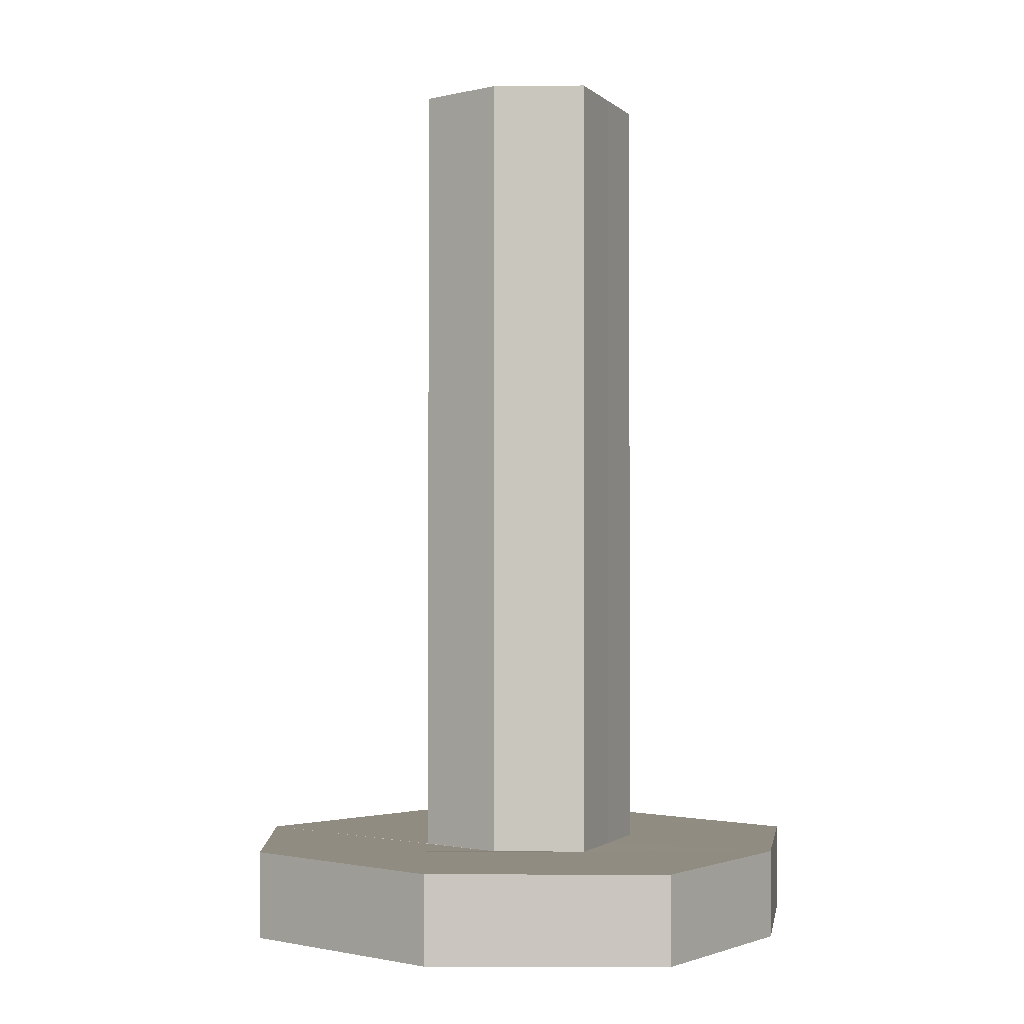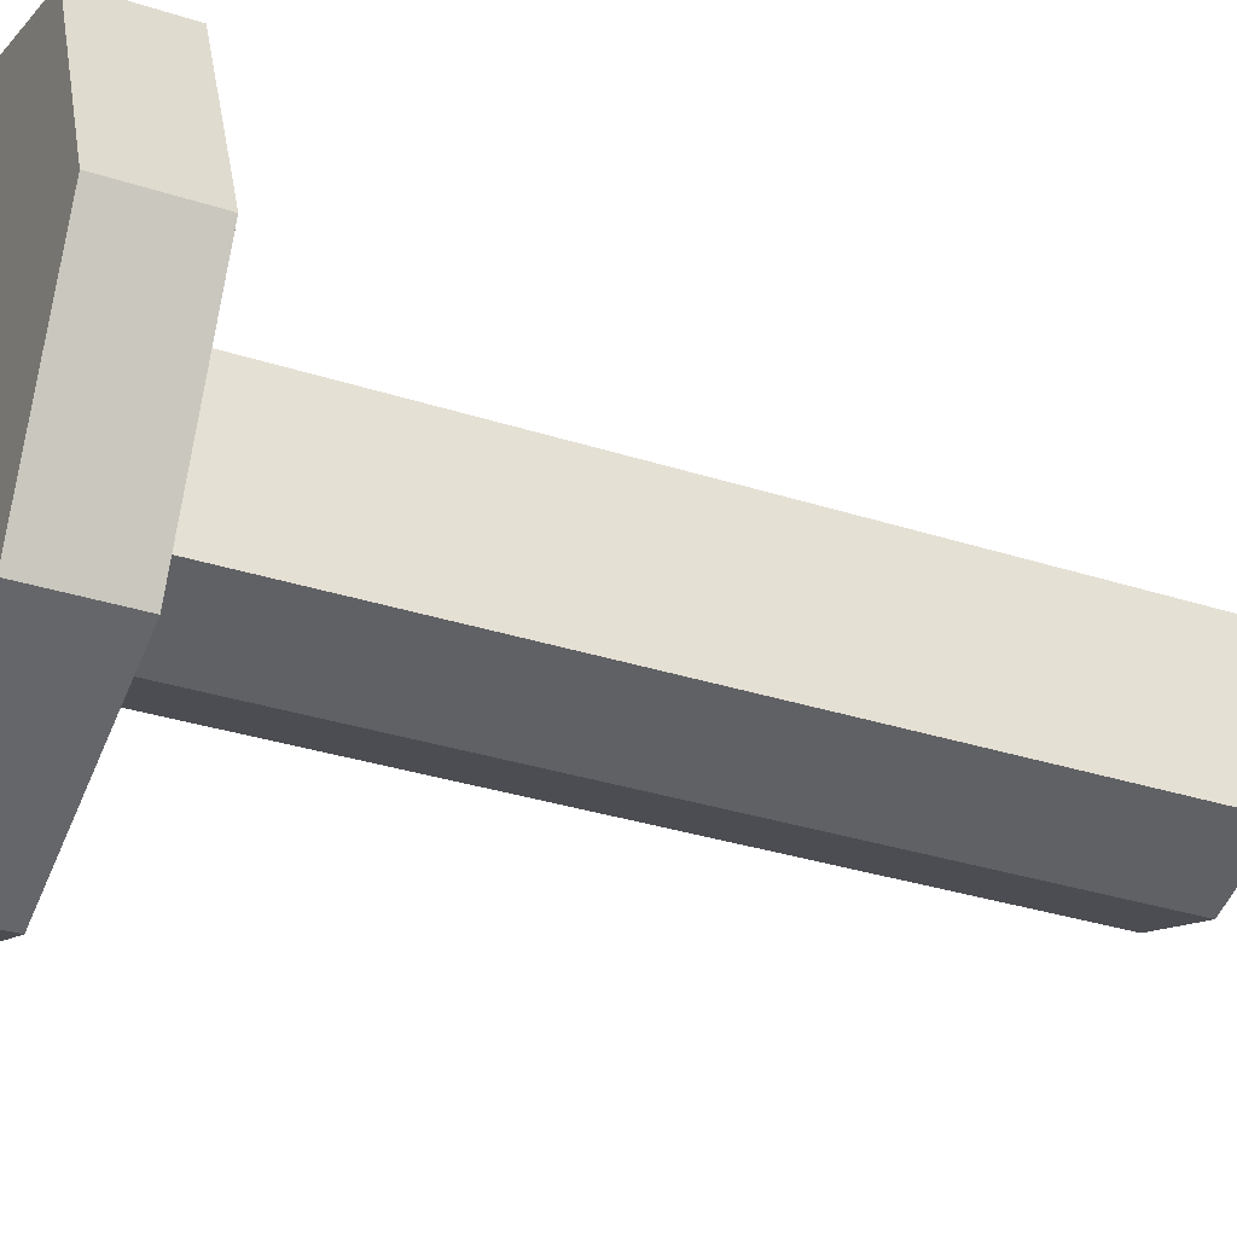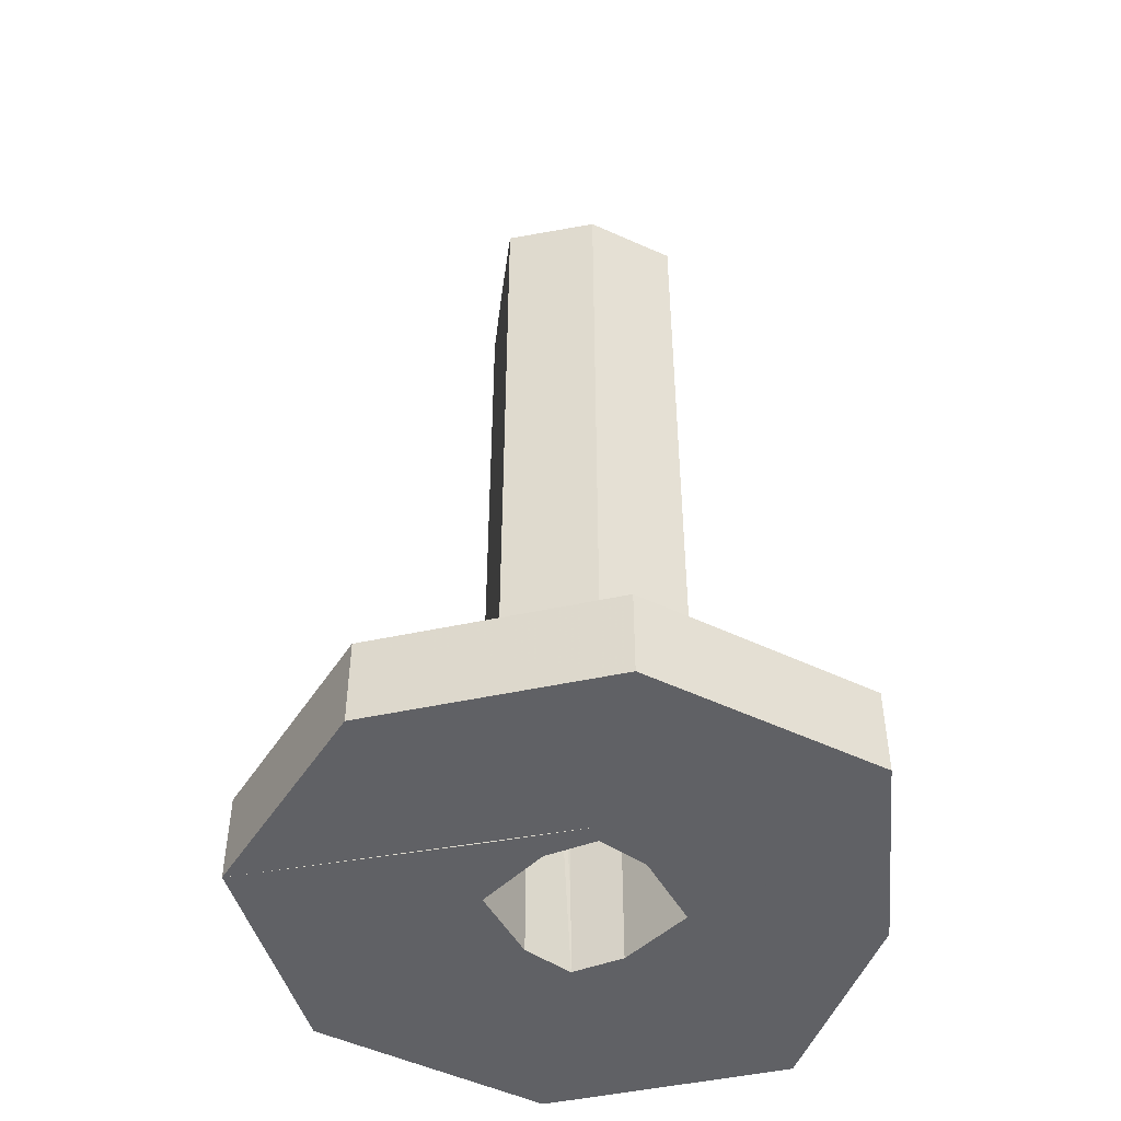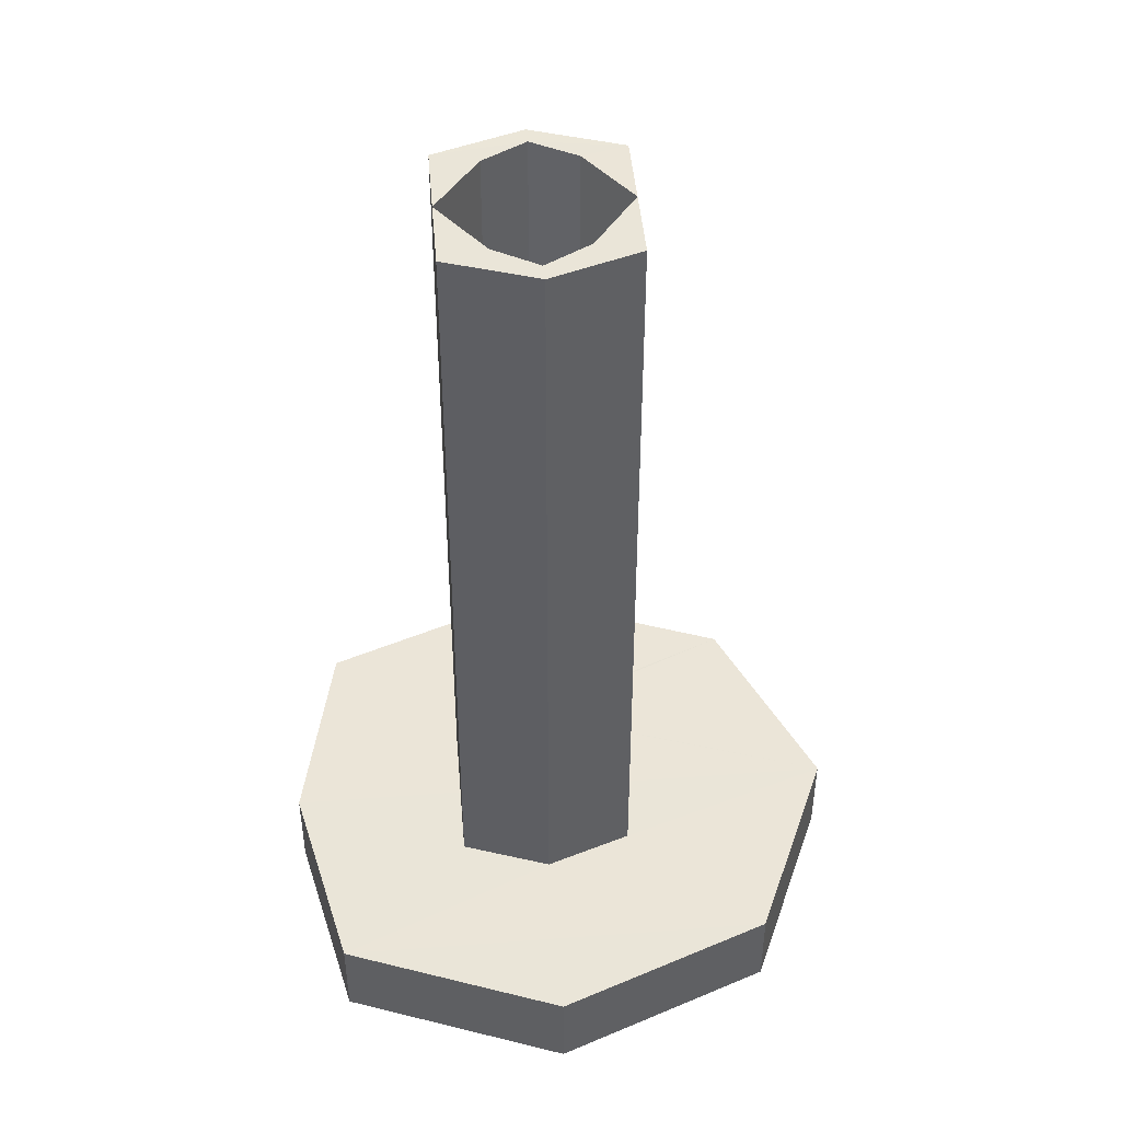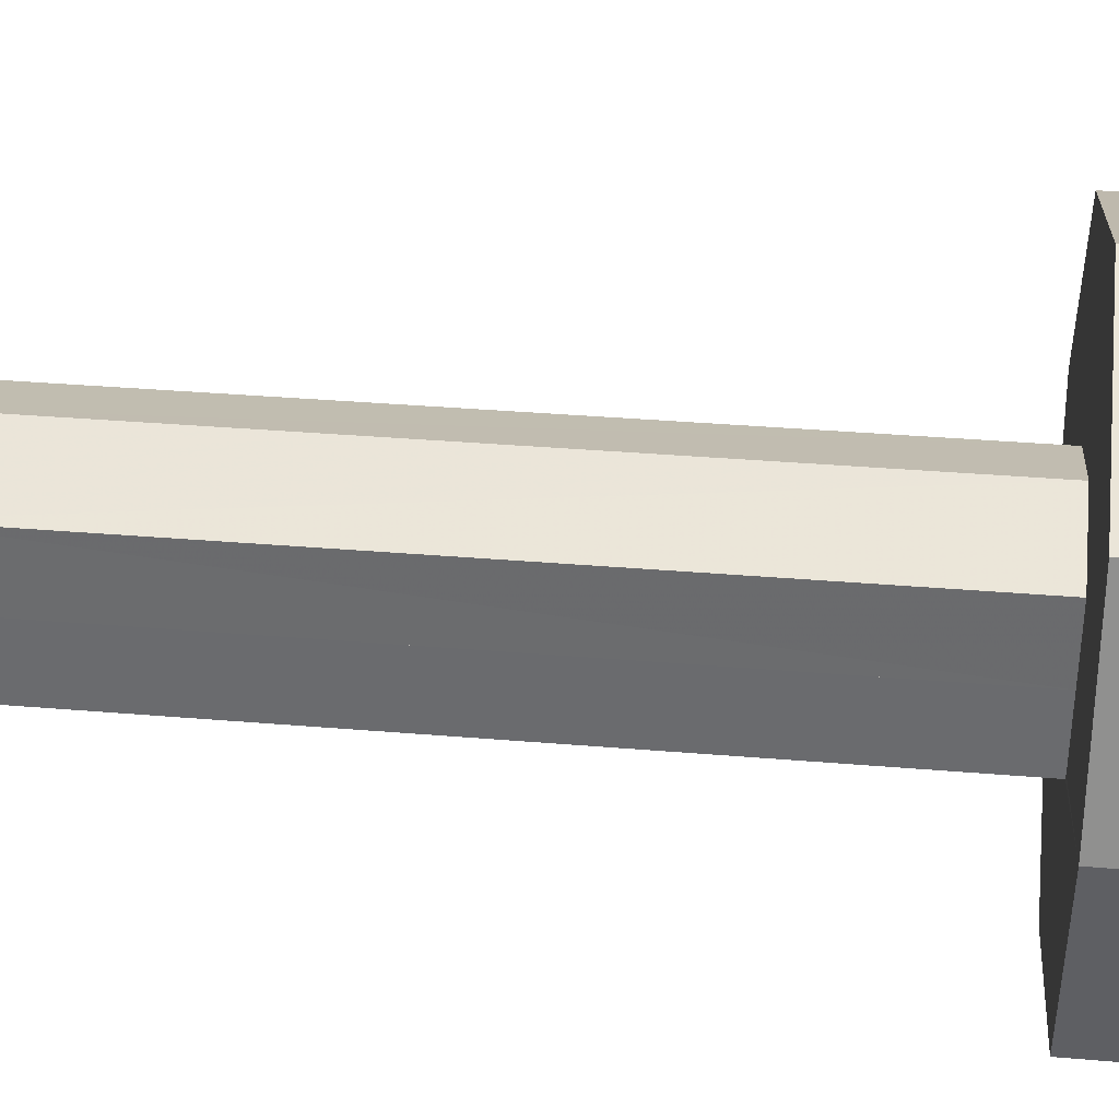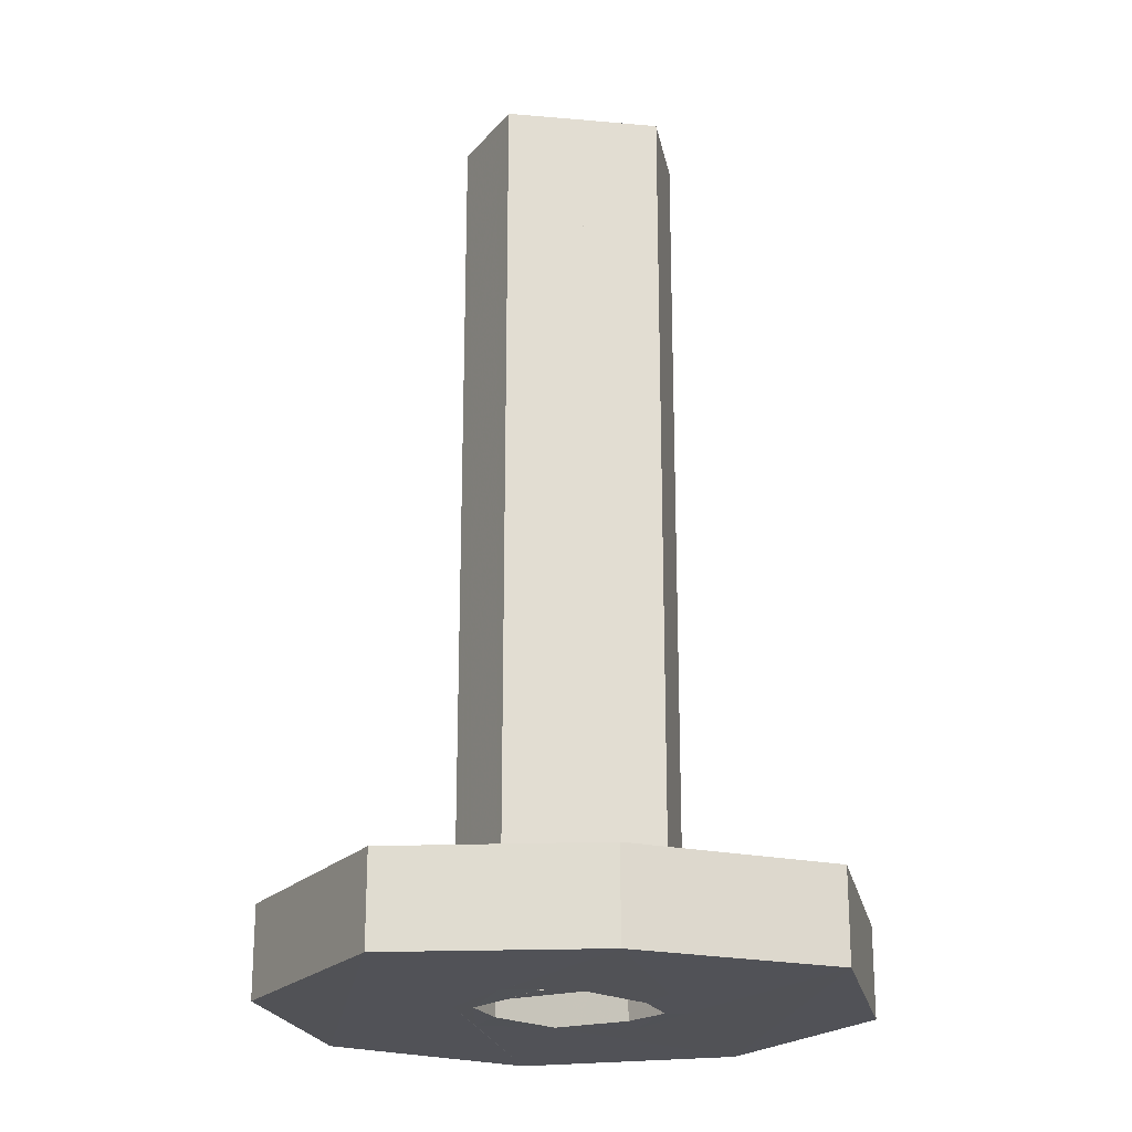
<metadata>
{"format":"obj","ext":"obj","renderer":"f3d","projection":"perspective","resolution":1024,"background":"white","views":[{"elev":-1.5,"azim":-158.7,"up":"+Y"},{"elev":-32.1,"azim":65.5,"up":"+Z"},{"elev":-48.0,"azim":172.5,"up":"+Y"},{"elev":45.5,"azim":-4.9,"up":"+Y"},{"elev":35.7,"azim":-83.6,"up":"+Z"},{"elev":-21.4,"azim":-98.9,"up":"+Y"}]}
</metadata>
<code>
o 13110
v 2245 1881 7.399
v 2245 1881 7.399
v 2245 1881 7.38
v 2245 1881 7.421
v 2245 1881 7.445
v 2245 1881 7.445
v 2245 1881 7.445
v 2245 1881 7.491
v 2245 1881 7.491
v 2245 1881 7.38
v 2245 1881 7.399
v 2245 1881 7.399
v 2245 1881 7.38
v 2245 1881 7.491
v 2245 1881 7.469
v 2245 1882 7.462
v 2245 1882 7.469
v 2245 1881 7.462
v 2245 1881 7.469
v 2245 1882 7.445
v 2245 1881 7.445
v 2245 1881 7.445
v 2245 1881 7.445
v 2245 1881 7.428
v 2245 1881 7.421
v 2245 1882 7.428
v 2245 1882 7.425
v 2245 1882 7.431
v 2245 1881 7.421
v 2245 1881 7.428
v 2245 1881 7.428
v 2245 1882 7.421
v 2245 1882 7.431
v 2245 1882 7.445
v 2245 1882 7.428
v 2245 1881 7.421
v 2245 1882 7.421
v 2245 1881 7.445
v 2245 1882 7.459
v 2245 1882 7.428
v 2245 1882 7.462
v 2245 1882 7.465
v 2245 1882 7.425
v 2245 1882 7.421
v 2245 1882 7.428
v 2245 1881 7.428
v 2245 1881 7.425
v 2245 1881 7.431
v 2245 1882 7.425
v 2245 1881 7.445
v 2245 1882 7.431
v 2245 1882 7.428
v 2245 1882 7.431
v 2245 1881 7.425
v 2245 1881 7.428
v 2245 1881 7.421
v 2245 1882 7.428
v 2245 1882 7.445
v 2245 1882 7.445
v 2245 1881 7.445
v 2245 1882 7.431
v 2245 1882 7.462
v 2245 1881 7.428
v 2245 1881 7.445
v 2245 1882 7.465
v 2245 1882 7.469
v 2245 1881 7.459
v 2245 1881 7.465
v 2245 1881 7.462
v 2245 1881 7.469
v 2245 1882 7.462
v 2245 1881 7.462
v 2245 1882 7.469
v 2245 1881 7.445
v 2245 1881 7.462
v 2245 1881 7.51
v 2245 1881 7.491
v 2245 1881 7.491
v 2245 1881 7.51
v 2245 1881 7.491
v 2245 1881 7.51
v 2245 1881 7.445
v 2245 1881 7.445
v 2245 1881 7.445
v 2245 1881 7.462
v 2245 1881 7.445
v 2245 1881 7.459
v 2245 1881 7.459
v 2245 1881 7.465
v 2245 1881 7.399
v 2245 1881 7.399
v 2245 1881 7.445
v 2245 1881 7.399
v 2245 1881 7.38
v 2245 1881 7.399
v 2245 1881 7.399
v 2245 1881 7.38
v 2245 1881 7.399
v 2245 1881 7.38
v 2245 1881 7.445
v 2245 1881 7.445
v 2245 1881 7.421
v 2245 1881 7.428
v 2245 1881 7.491
v 2245 1881 7.491
v 2245 1881 7.431
v 2245 1881 7.445
v 2245 1881 7.425
v 2245 1881 7.431
v 2245 1881 7.431
v 2245 1882 7.431
v 2245 1881 7.436
v 2245 1881 7.445
v 2245 1881 7.445
v 2245 1881 7.445
v 2245 1881 7.445
v 2245 1881 7.428
v 2245 1881 7.436
v 2245 1881 7.431
v 2245 1881 7.428
v 2245 1881 7.425
v 2245 1881 7.445
v 2245 1881 7.445
v 2245 1881 7.491
v 2245 1881 7.491
v 2245 1881 7.51
v 2245 1881 7.445
v 2245 1881 7.462
v 2245 1882 7.445
v 2245 1882 7.462
v 2245 1881 7.51
v 2245 1881 7.491
v 2245 1881 7.51
v 2245 1882 7.462
v 2245 1882 7.445
v 2245 1882 7.459
v 2245 1881 7.459
v 2245 1881 7.459
v 2245 1882 7.459
v 2245 1882 7.465
v 2245 1882 7.459
v 2245 1882 7.445
v 2245 1882 7.462
v 2245 1882 7.459
v 2245 1881 7.465
v 2245 1882 7.459
v 2245 1881 7.465
v 2245 1881 7.459
v 2245 1881 7.462
v 2245 1881 7.469
v 2245 1881 7.491
v 2245 1881 7.459
v 2245 1881 7.445
v 2245 1881 7.459
v 2245 1881 7.431
v 2245 1881 7.445
v 2245 1881 7.421
v 2245 1881 7.428
v 2245 1881 7.421
v 2245 1881 7.445
v 2245 1881 7.428
v 2245 1881 7.445
v 2245 1881 7.431
v 2245 1881 7.436
v 2245 1882 7.445
v 2245 1881 7.428
v 2245 1881 7.445
f 1 2 3
f 4 5 2
f 6 2 7
f 8 7 9
f 10 11 1
f 12 13 10
f 14 15 8
f 16 15 17
f 14 18 19
f 20 18 21
f 22 23 18
f 22 24 23
f 22 25 24
f 26 23 24
f 26 27 28
f 29 26 30
f 31 32 29
f 33 23 34
f 35 28 34
f 35 36 37
f 38 39 34
f 38 40 34
f 41 39 42
f 43 40 44
f 45 43 37
f 37 46 45
f 47 48 43
f 49 48 33
f 48 50 51
f 49 52 53
f 53 54 49
f 54 55 56
f 53 57 58
f 46 59 57
f 60 61 58
f 60 62 58
f 63 64 60
f 65 62 66
f 67 65 68
f 60 8 69
f 69 8 70
f 70 71 69
f 72 73 70
f 71 74 75
f 76 8 77
f 78 79 76
f 77 80 81
f 22 80 82
f 83 82 80
f 84 85 77
f 86 87 85
f 85 88 89
f 11 82 90
f 91 90 82
f 11 92 25
f 11 93 92
f 91 92 93
f 94 91 95
f 96 97 94
f 95 98 99
f 36 100 98
f 101 98 100
f 91 101 102
f 102 101 103
f 103 54 102
f 103 101 83
f 104 100 105
f 106 103 107
f 108 103 106
f 106 47 108
f 108 109 110
f 109 54 111
f 112 109 113
f 114 109 111
f 115 109 114
f 116 117 115
f 109 118 119
f 120 121 119
f 120 119 122
f 114 88 122
f 123 115 85
f 123 124 92
f 114 92 124
f 125 124 126
f 127 128 125
f 128 129 130
f 131 104 125
f 132 133 131
f 17 128 134
f 134 65 17
f 135 136 134
f 137 65 138
f 138 114 137
f 137 74 59
f 137 59 139
f 140 137 141
f 141 71 140
f 142 143 141
f 144 145 140
f 145 146 147
f 68 146 148
f 148 149 68
f 107 149 148
f 147 149 150
f 85 147 150
f 151 85 150
f 151 150 104
f 149 104 150
f 83 104 149
f 83 152 50
f 50 152 146
f 152 153 154
f 50 155 153
f 156 157 158
f 159 160 161
f 162 163 164
f 165 166 167

</code>
